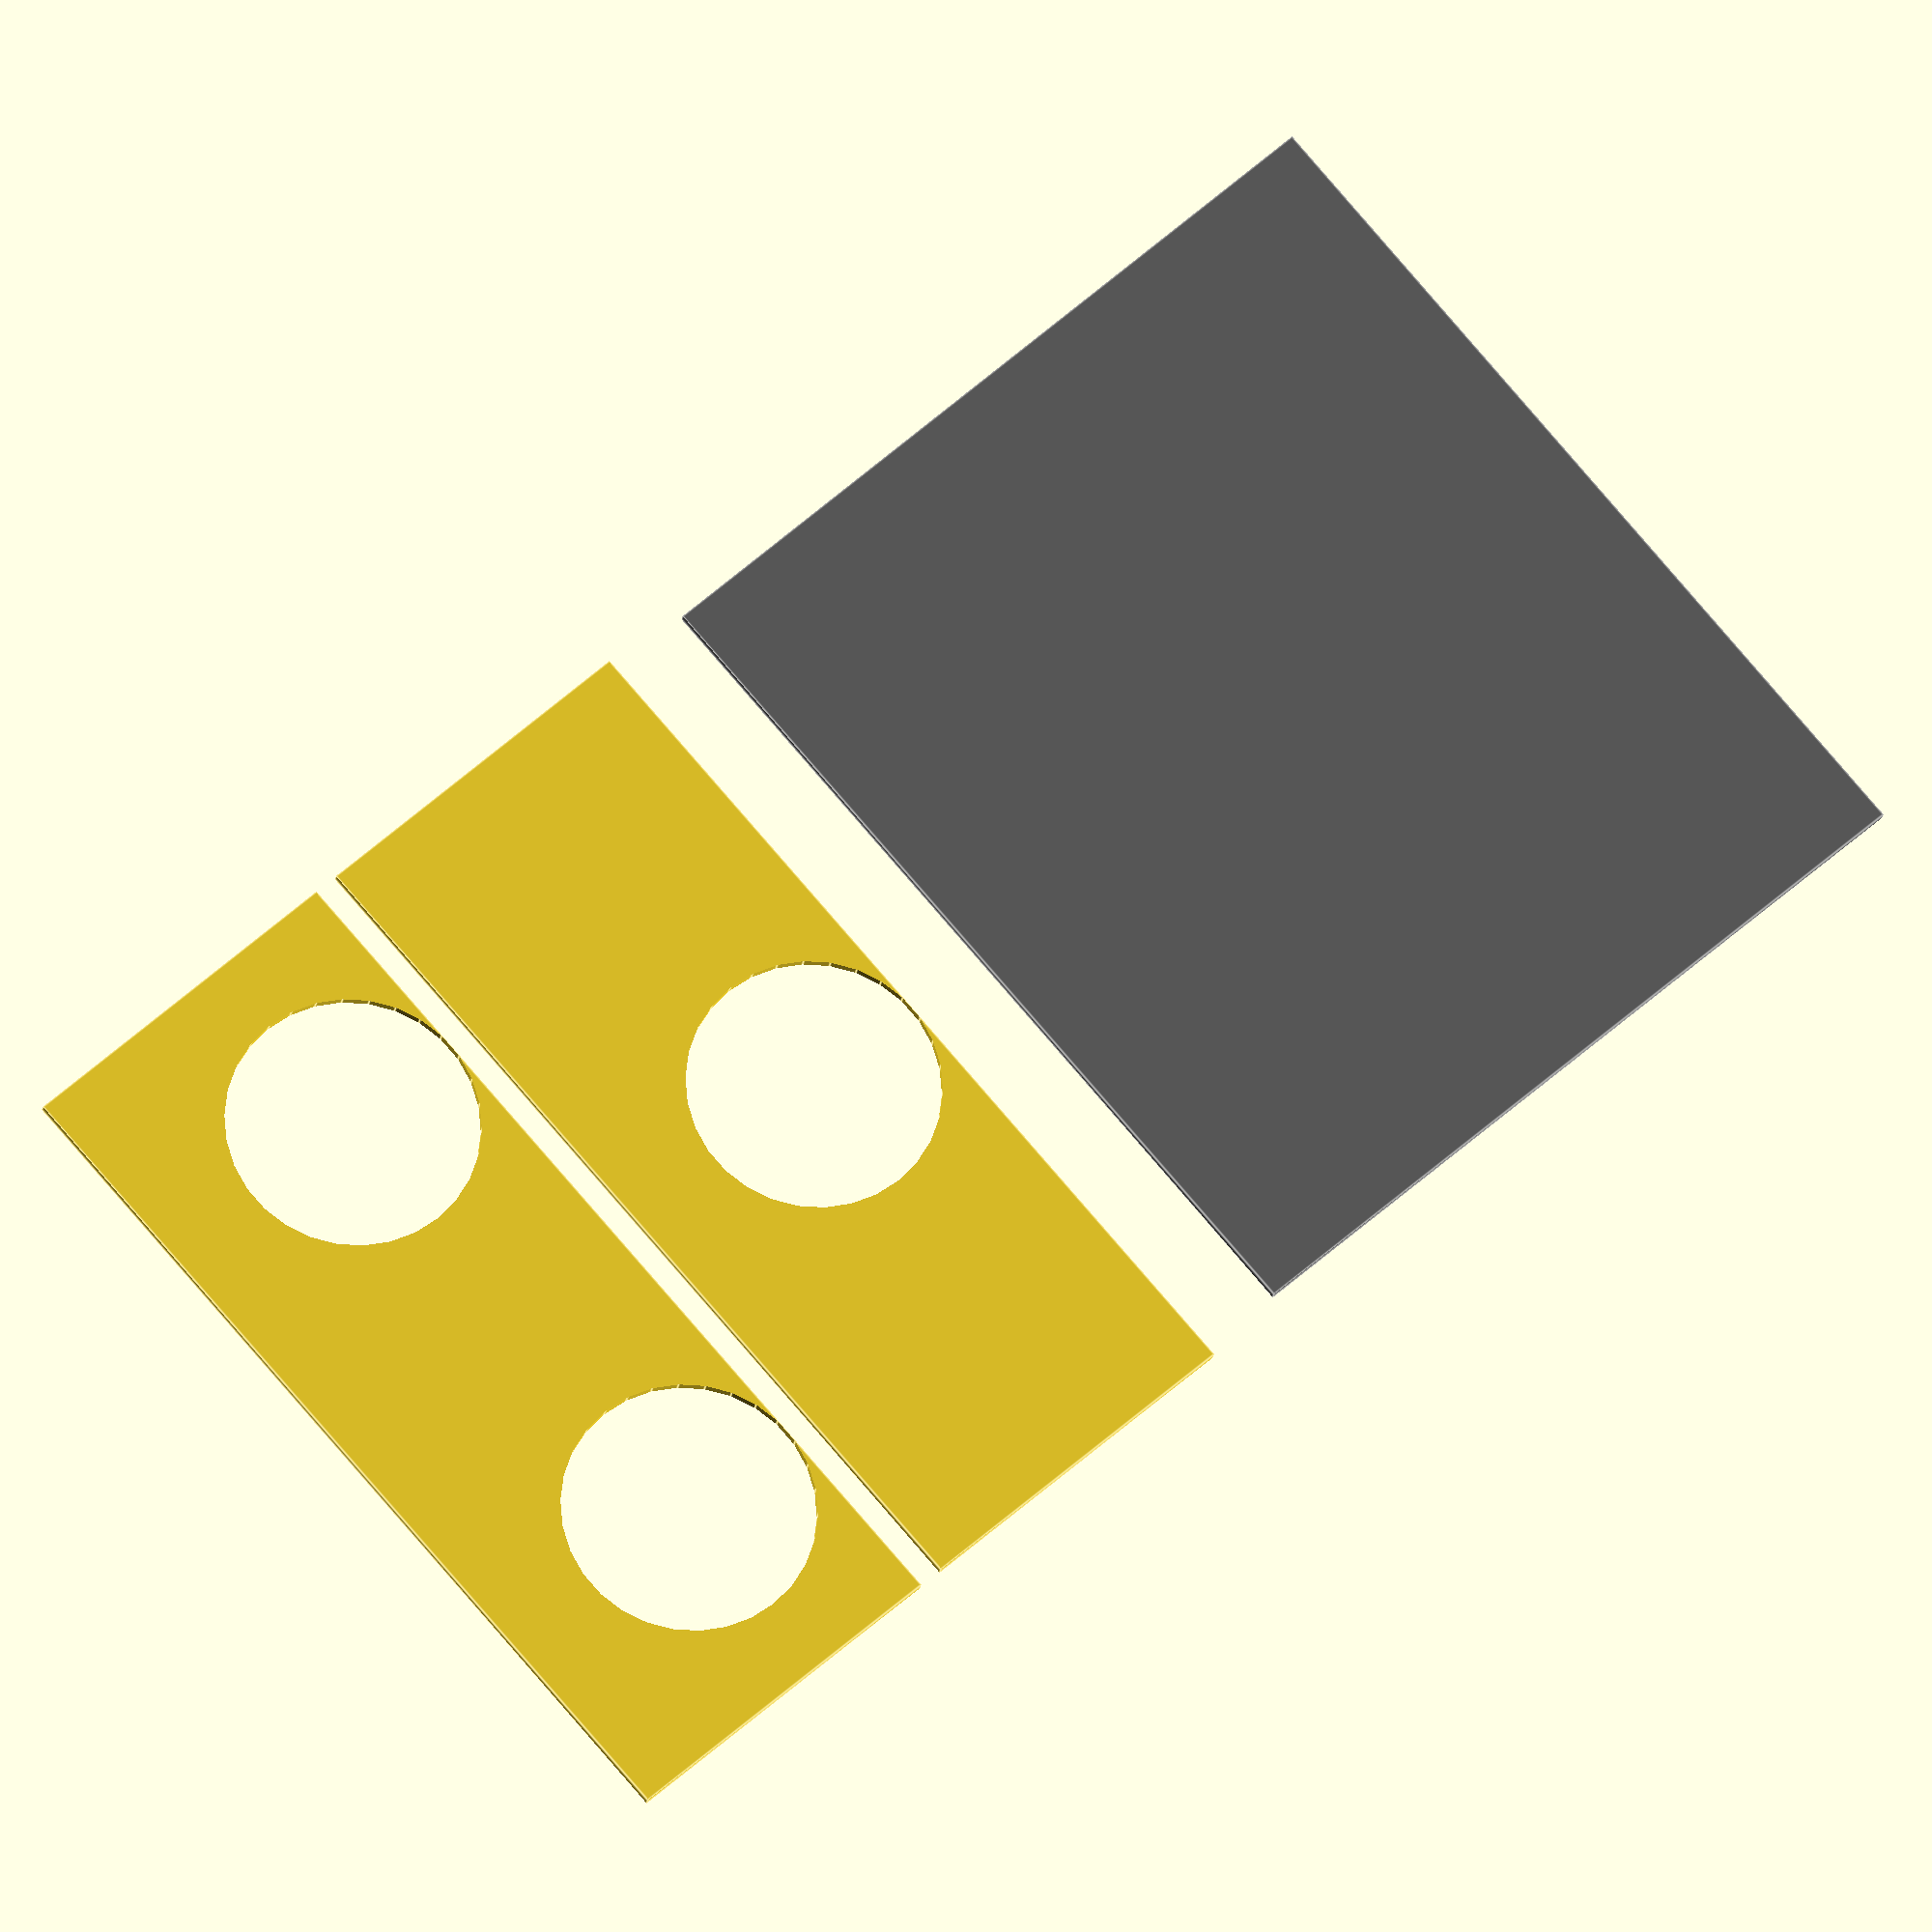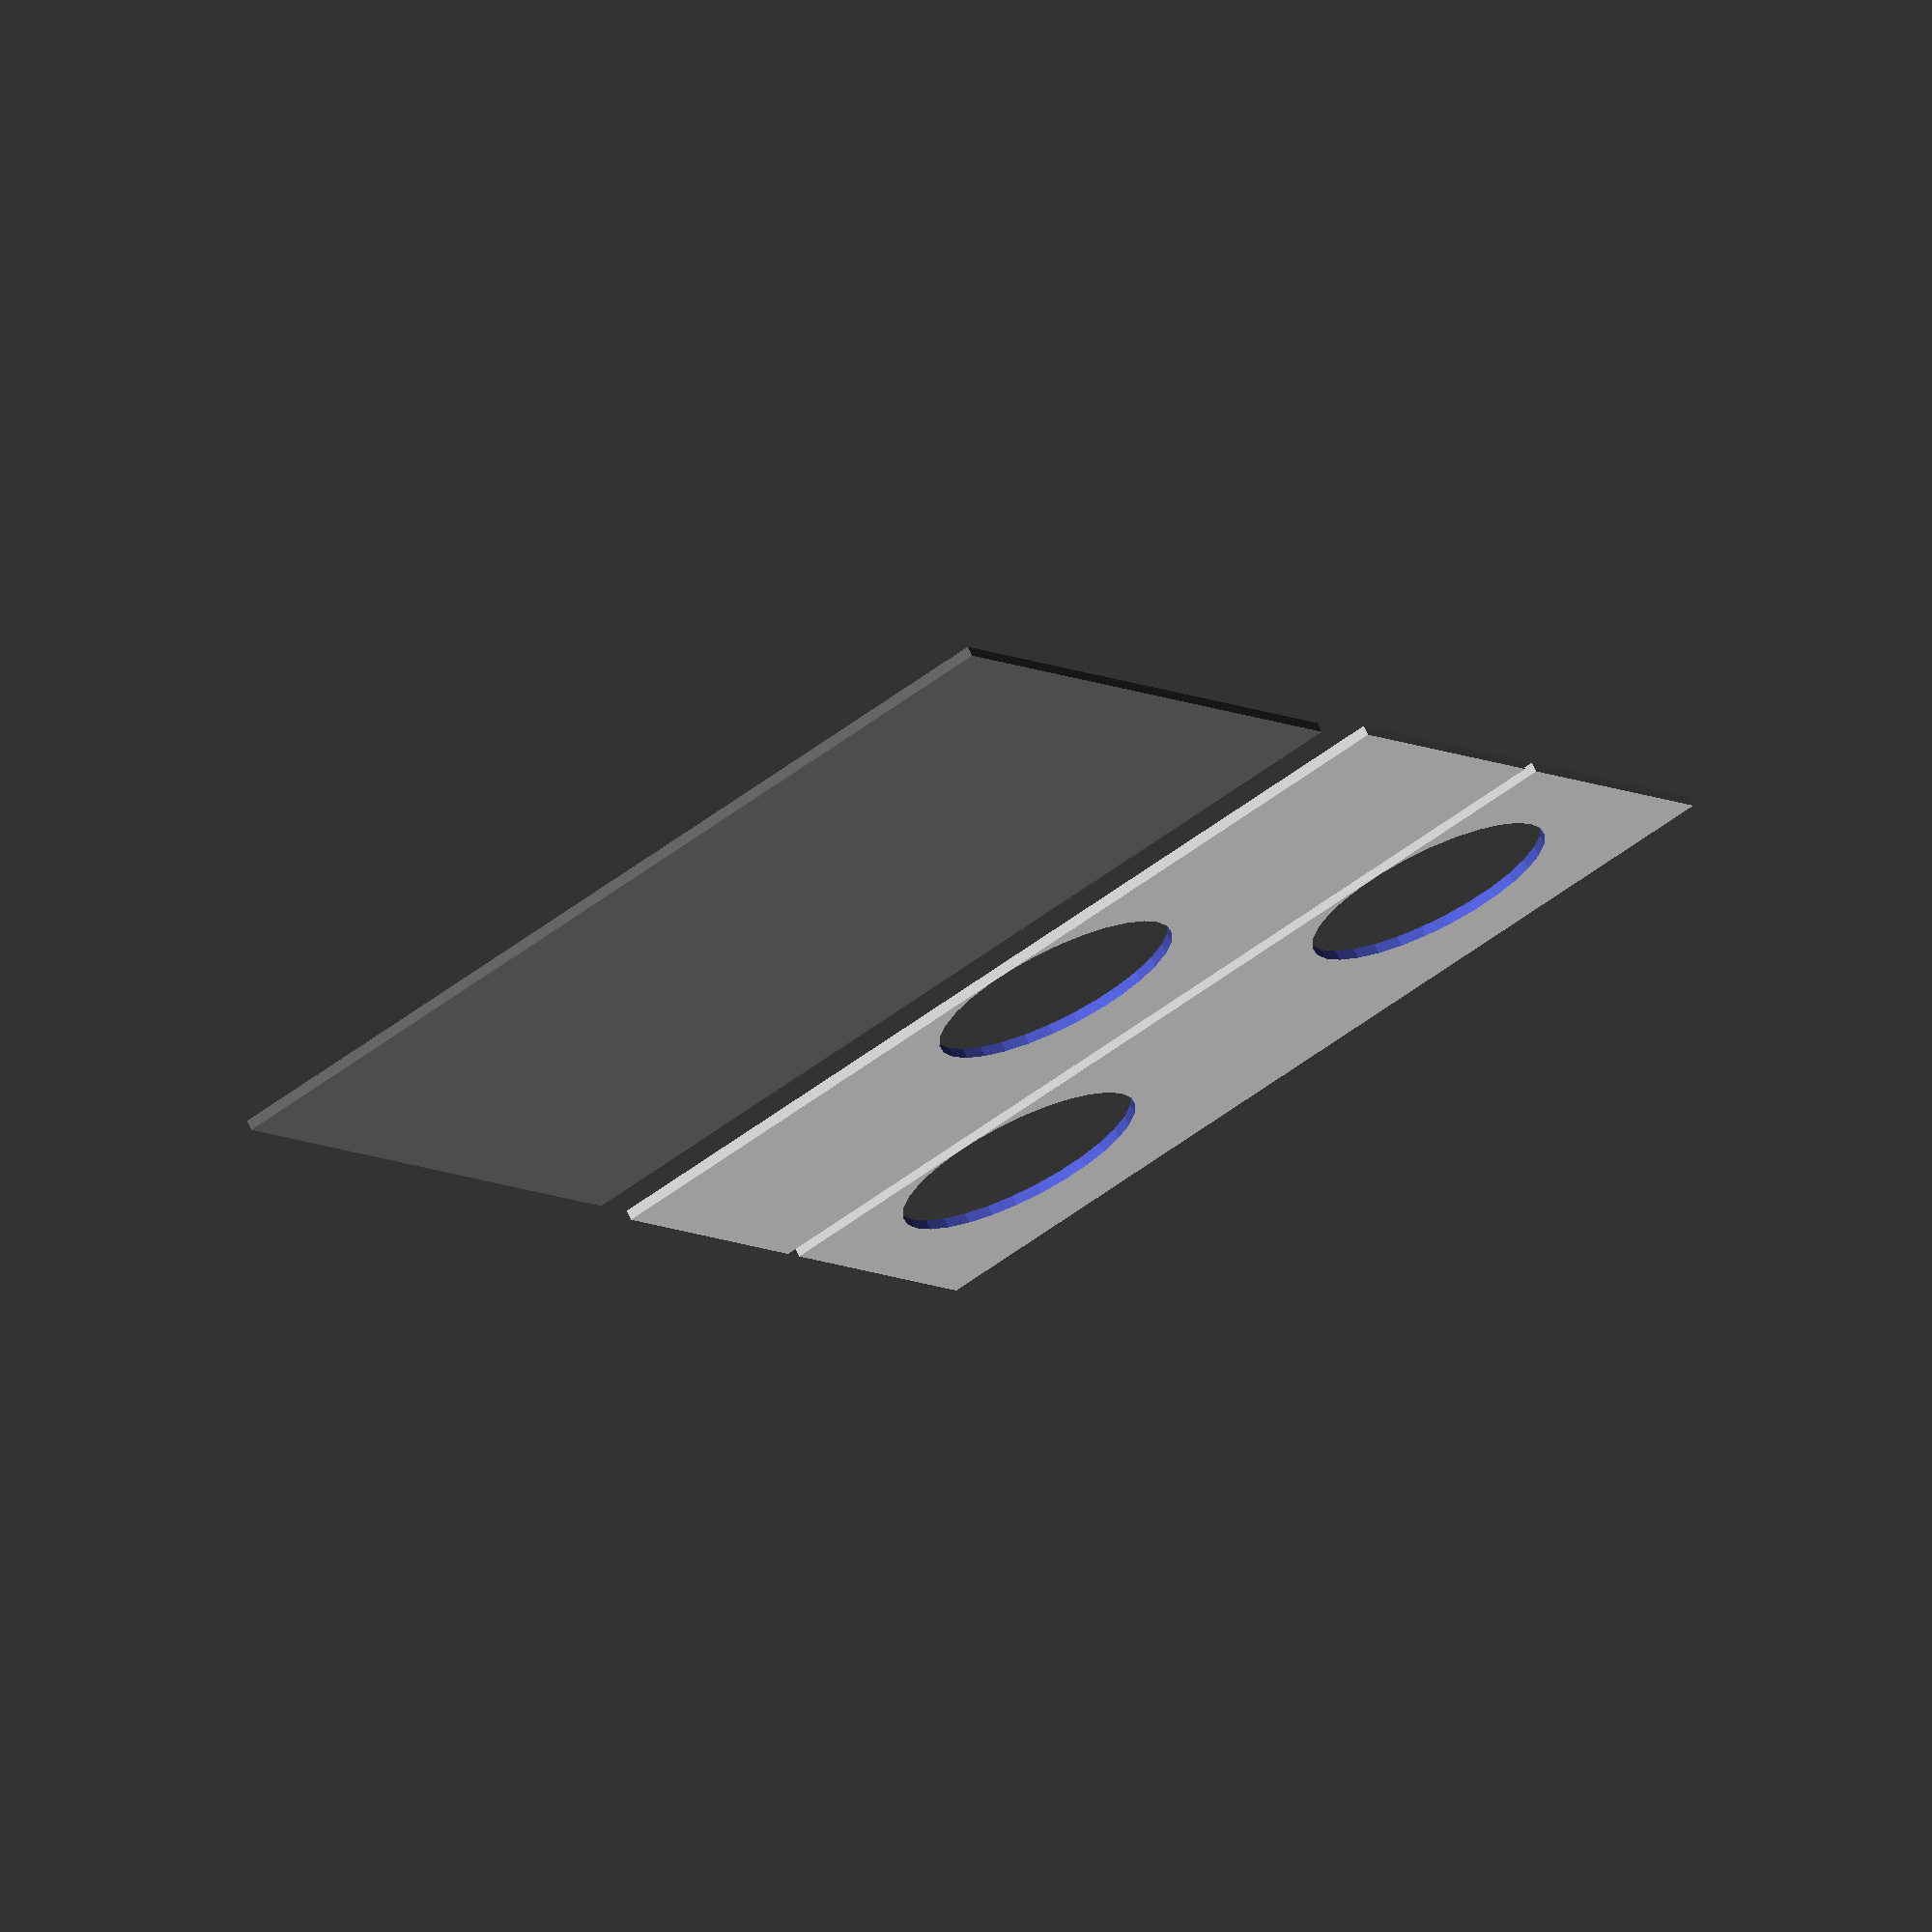
<openscad>
//alle Maße in mm
Pd = 2; //plattendicke ist 2mm

//Maße Grundplatte
Lg = 180; //Länge Grundplatte
Bg = Lg;  //Breite Grundplatte

//zeichne Grundplatte
//cube(size = [Lg,Bg,Pd], center = false);

//Seitenwand 1-Loch
Hs1 = 70;  //Höhe
translate ([0,Bg+5,0]){
    difference() {
        cube (size = [Lg,Hs1,Pd], center = false);
        translate ([90,25,0]){cylinder (h = Pd+6, d = 50, center =   true);}
        }
    }
    
//Seitenwand 2-Löcher
translate ([0,Bg+Hs1+10,0]){
    difference() {
        cube (size = [Lg,Hs1,Pd], center = false);
        translate ([140,25,0]){cylinder (h = Pd+6, d = 50, center =   true);}
        translate ([40,25,0]) {cylinder (h = Pd+6, d = 50, center =   true);}
        }
    }
 
 //Platteneinlage

Be=Bg-2*(Pd+10);
Le = Lg-2*Pd;
color(c=[100/255,100/255,100/255])translate([Pd,Pd+10,0]){cube(size = [Le,Be,Pd], center = false);}

</openscad>
<views>
elev=18.2 azim=130.7 roll=173.6 proj=o view=edges
elev=289.4 azim=151.3 roll=334.2 proj=o view=wireframe
</views>
